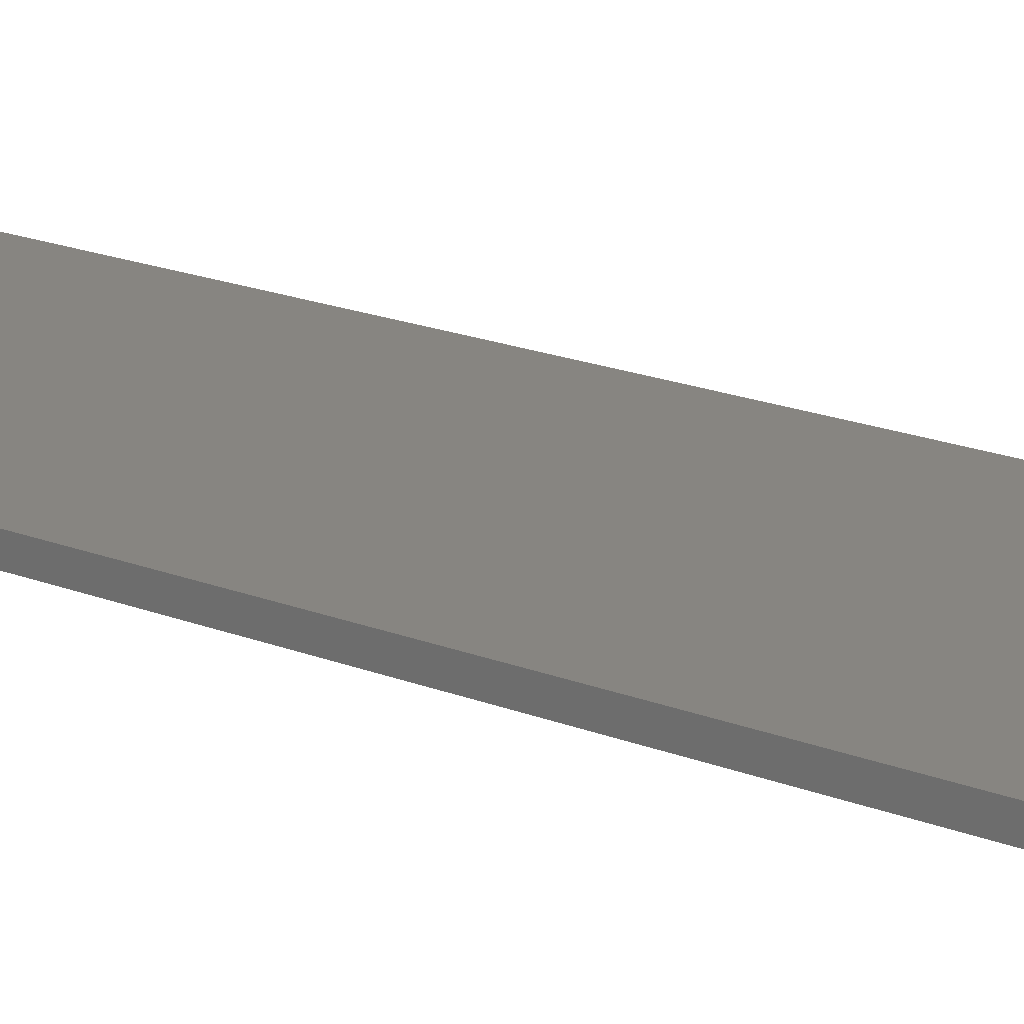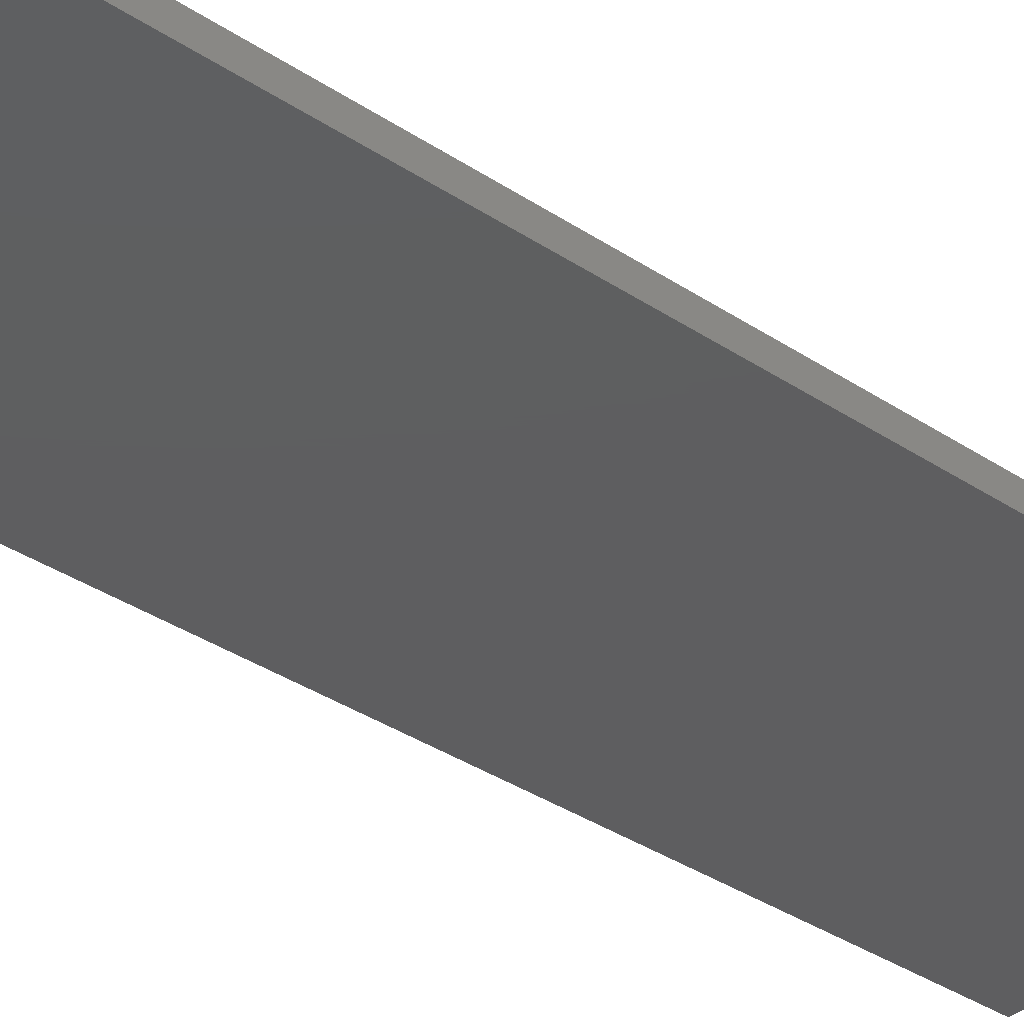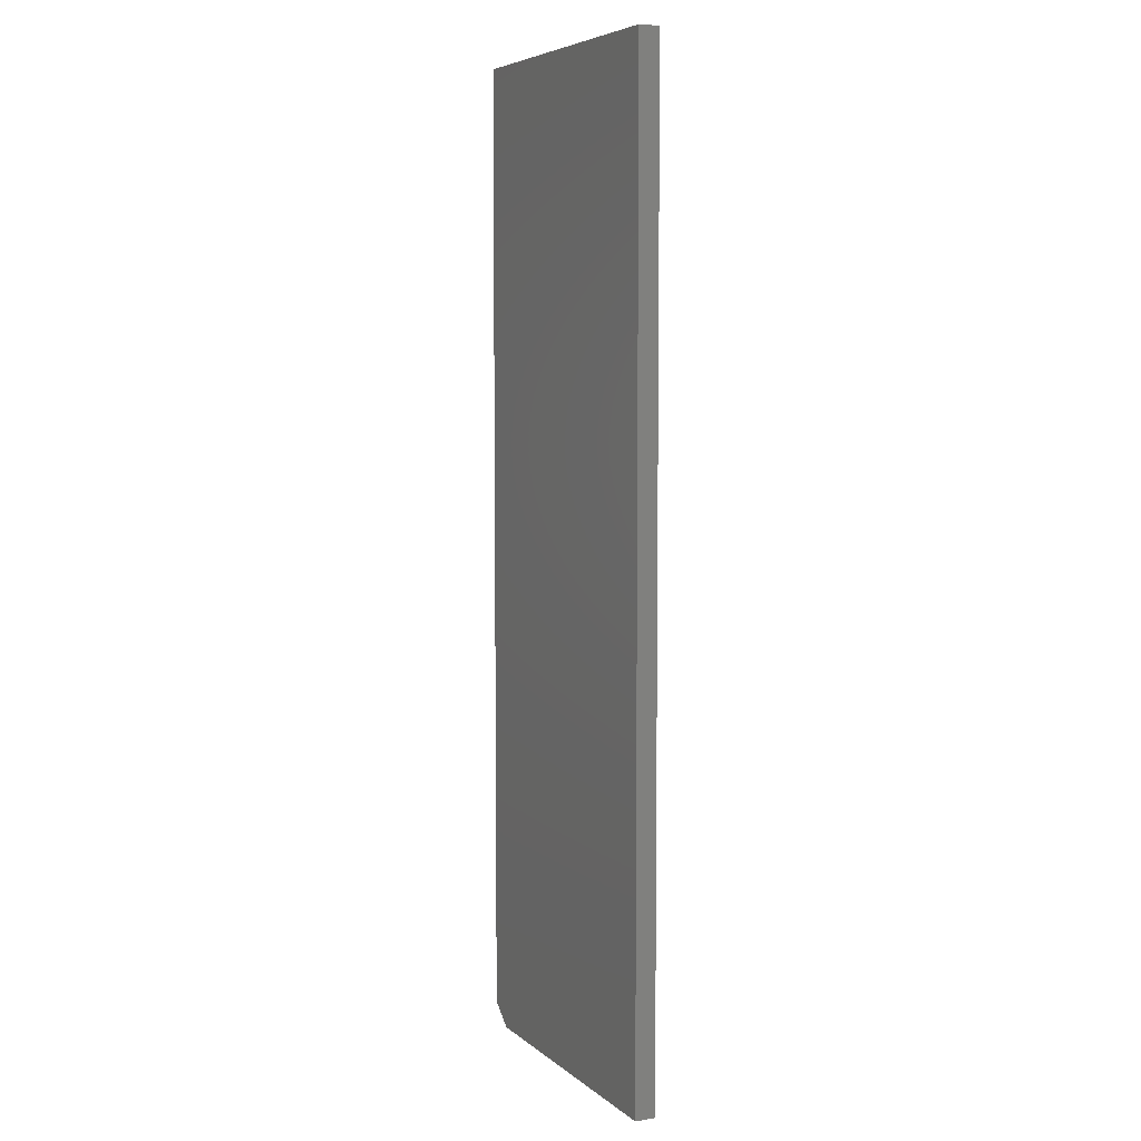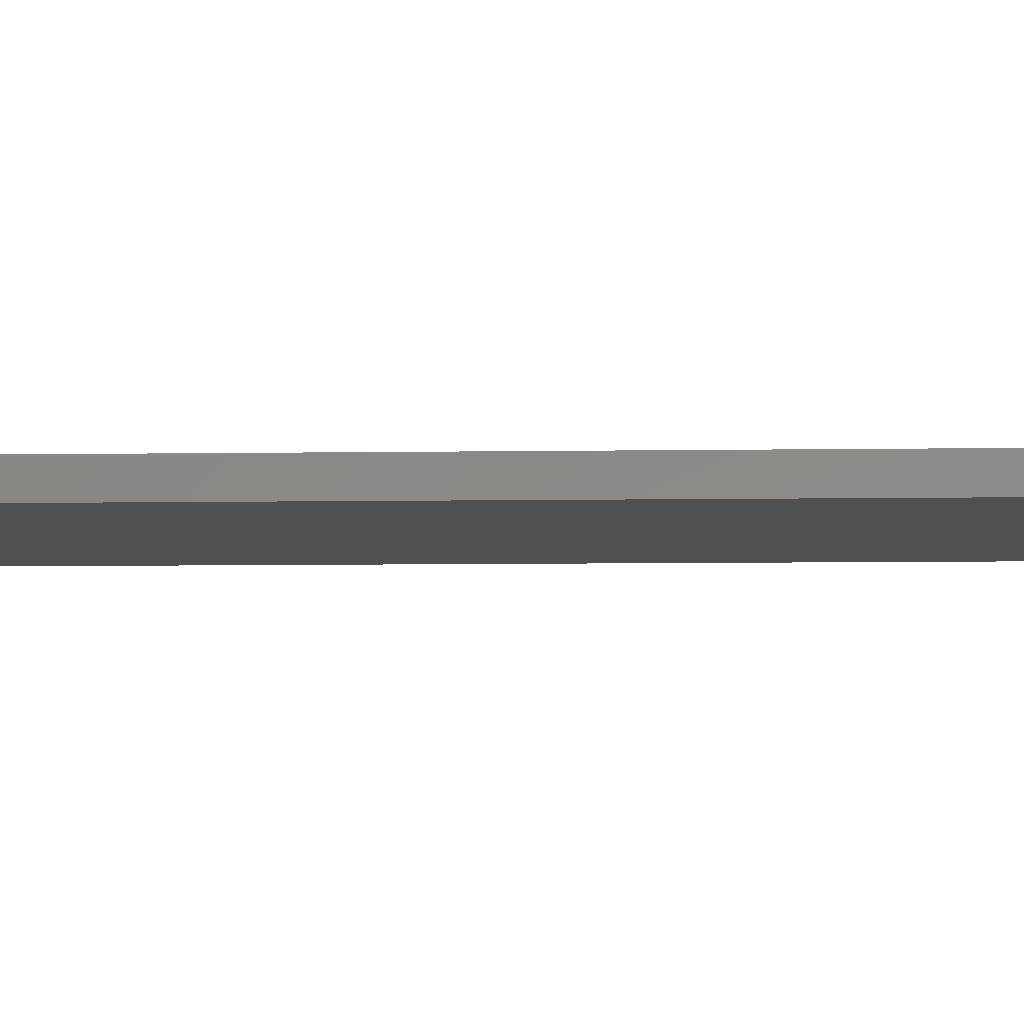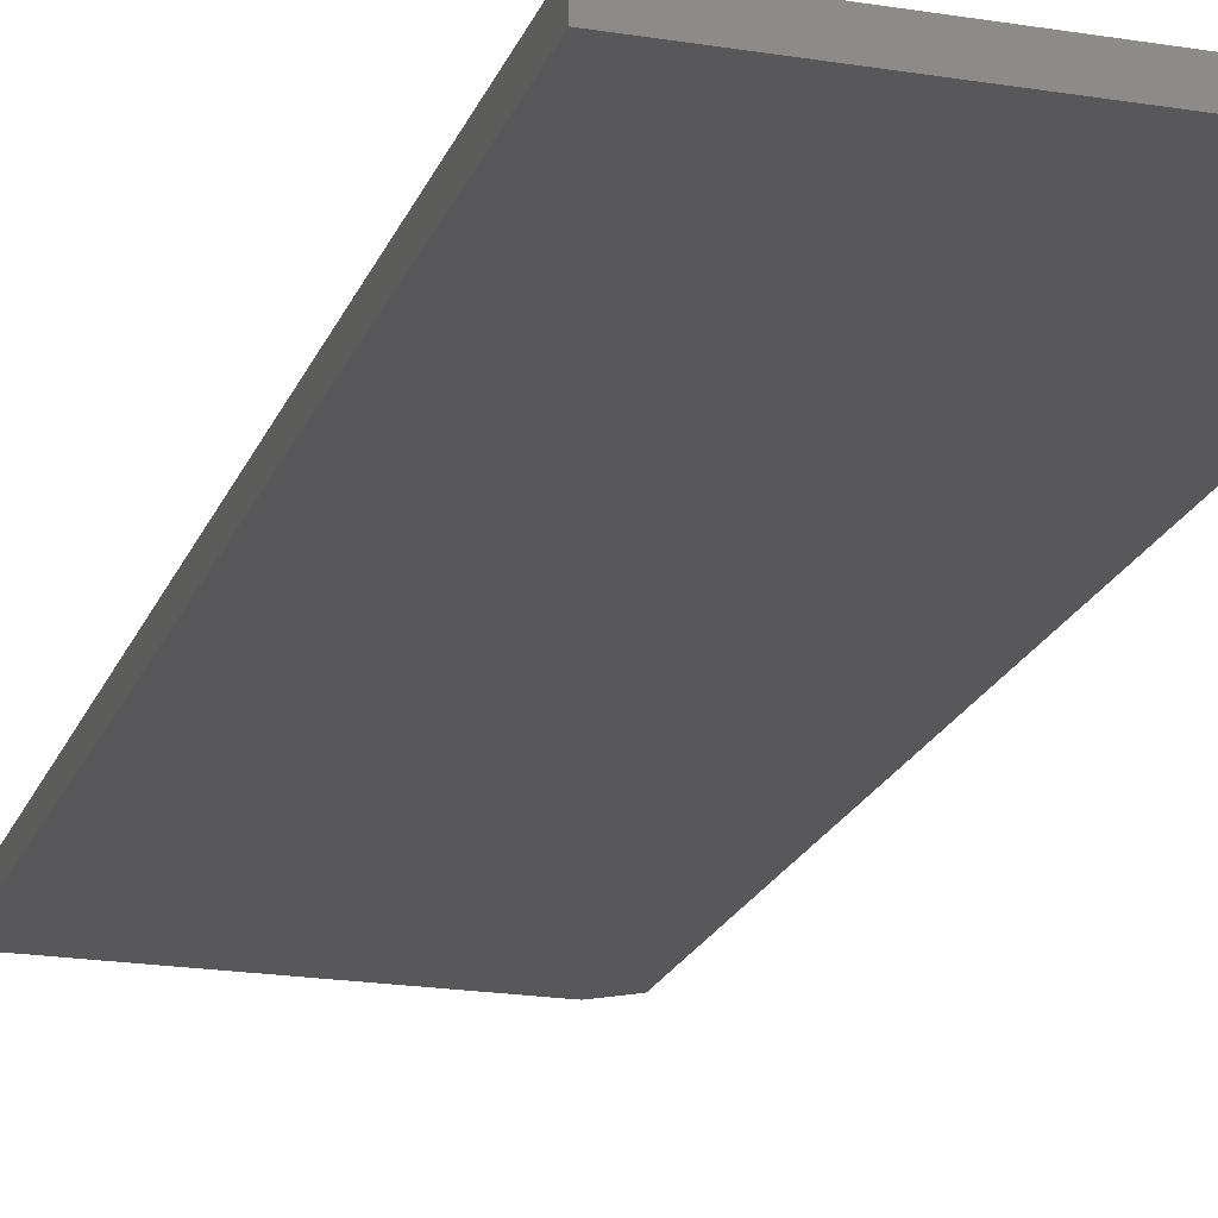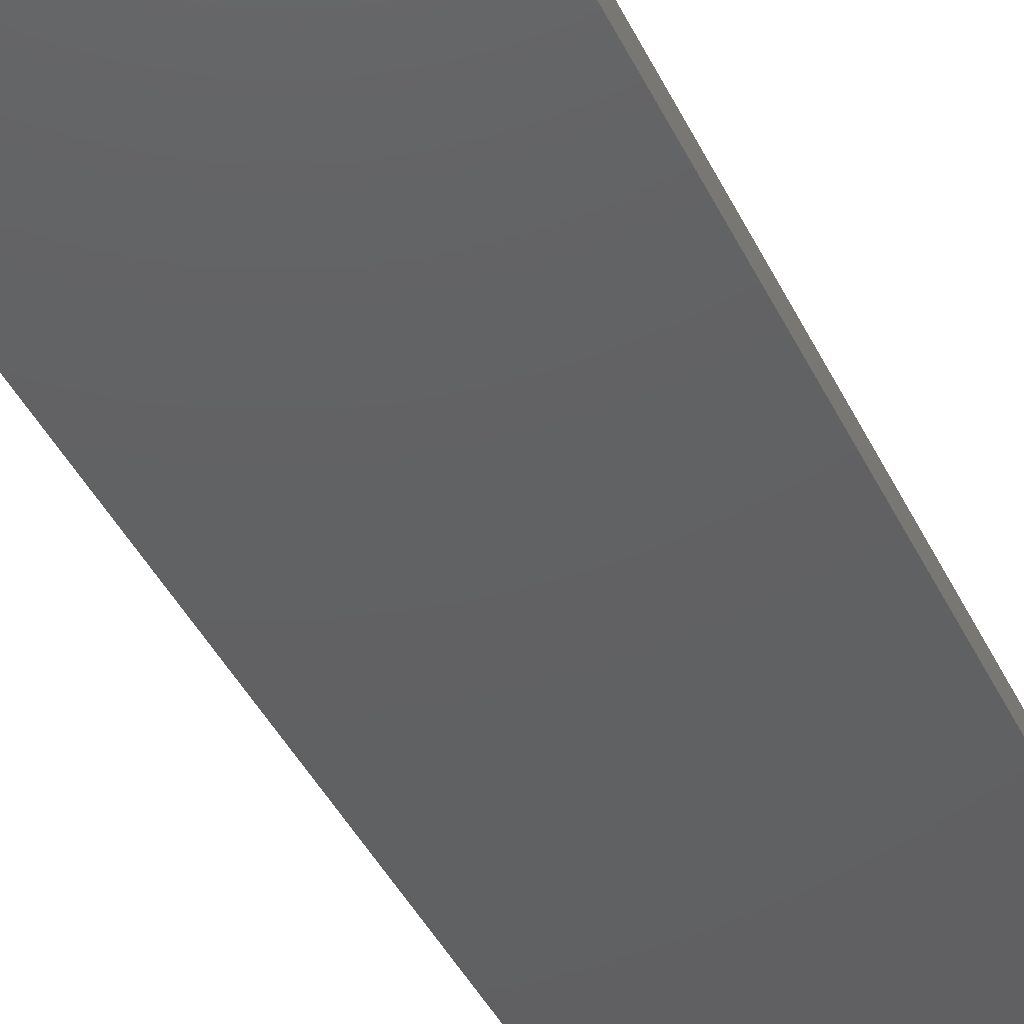
<metadata>
{"format":"stl","ext":"stl","renderer":"f3d","projection":"perspective","resolution":1024,"background":"white","views":[{"elev":22.2,"azim":123.0,"up":"+Y"},{"elev":-35.9,"azim":-131.2,"up":"+Y"},{"elev":6.0,"azim":-115.3,"up":"+Z"},{"elev":-5.4,"azim":93.4,"up":"+Y"},{"elev":-20.0,"azim":-16.8,"up":"+Y"},{"elev":-42.9,"azim":-155.4,"up":"+Y"}]}
</metadata>
<code>
# stl→obj: 10 verts, 16 faces
v 0.2473 -0.03125 0.75
v -0.2422 -0.03125 0.75
v 0.2473 -0.03125 -0.7188
v -0.2422 -0.03125 -0.75
v 0.2082 -0.03125 -0.75
v 0.2082 2.5e-17 -0.75
v -0.2422 0 -0.75
v 0.2473 3.064e-17 -0.7188
v -0.2422 1.665e-16 0.75
v 0.2473 1.937e-16 0.75
f 1 2 3
f 3 2 4
f 3 4 5
f 6 7 8
f 8 7 9
f 8 9 10
f 3 8 1
f 1 8 10
f 4 7 5
f 5 7 6
f 3 5 8
f 8 5 6
f 2 9 4
f 4 9 7
f 1 10 2
f 2 10 9

</code>
